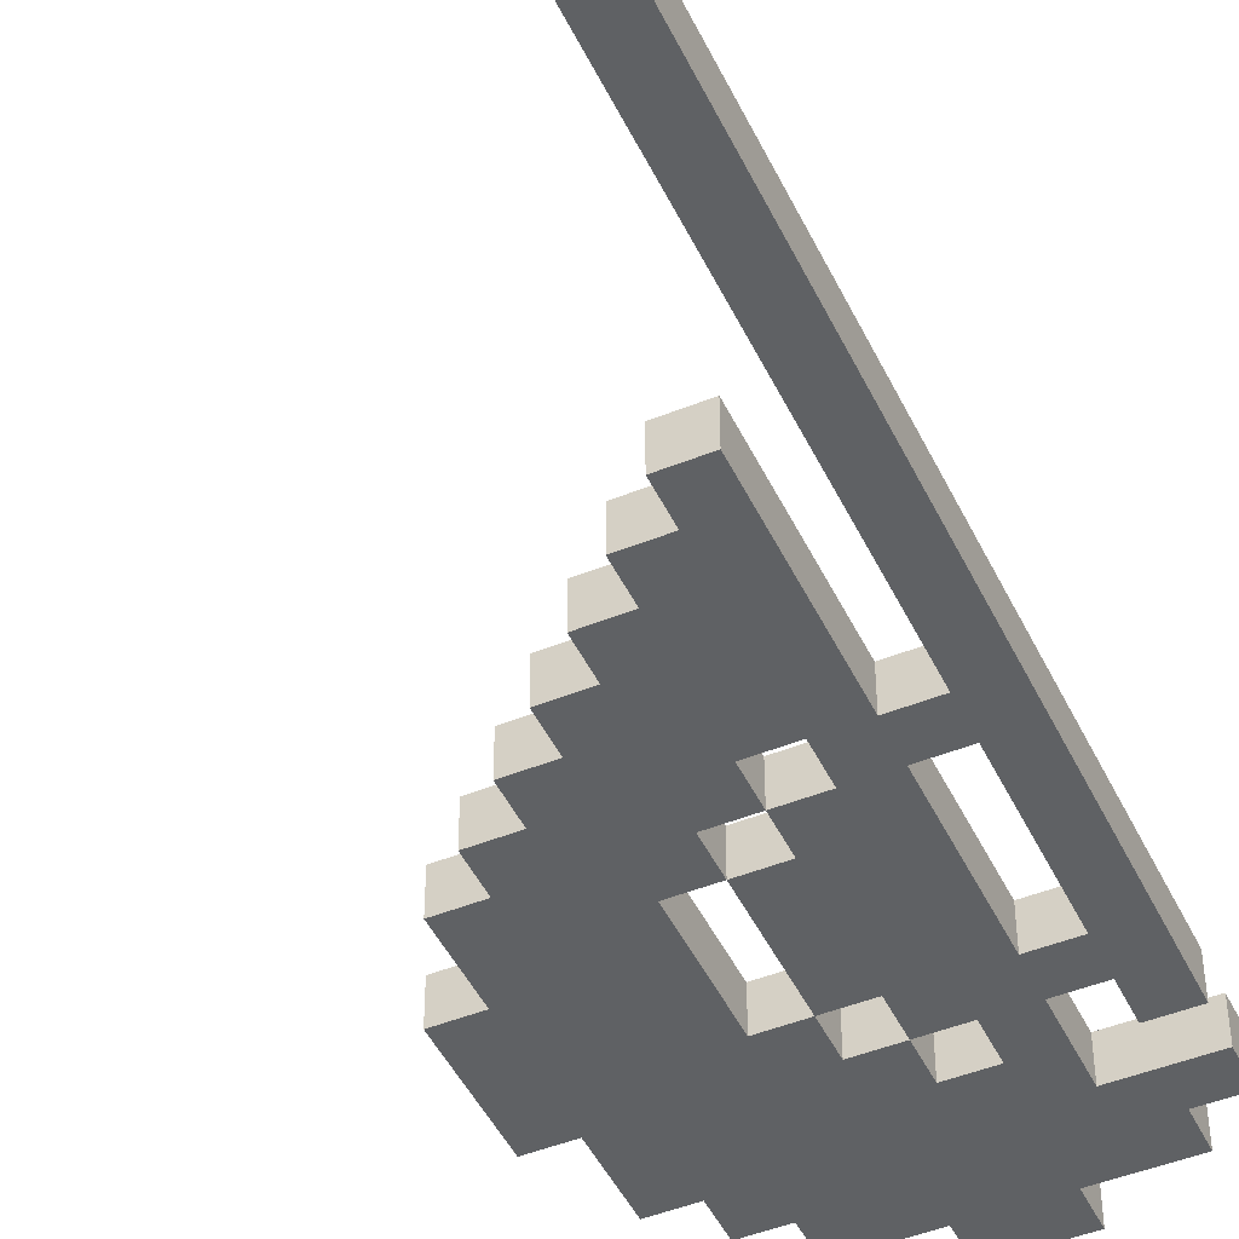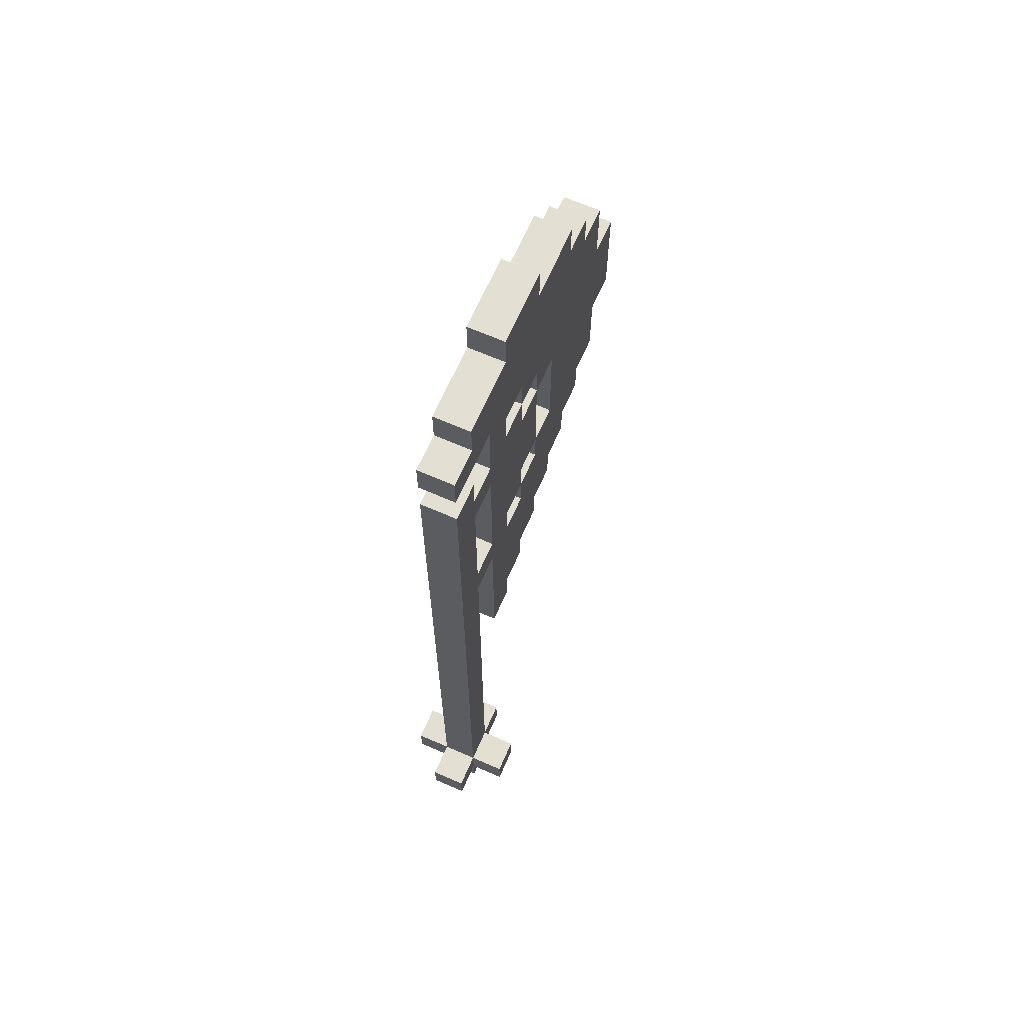
<metadata>
{"format":"obj","ext":"obj","renderer":"f3d","projection":"perspective","resolution":1024,"background":"white","views":[{"elev":-46.6,"azim":24.7,"up":"+Z"},{"elev":66.5,"azim":113.7,"up":"+Y"}]}
</metadata>
<code>
g Axe
v -5.5 19 0.5
v -5.5 19 -0.5
v -5.5 22 0.5
v -5.5 22 -0.5
v -4.5 17 0.5
v -4.5 17 -0.5
v -4.5 19 0.5
v -4.5 19 -0.5
v -4.5 22 0.5
v -4.5 22 -0.5
v -4.5 24 0.5
v -4.5 24 -0.5
v -3.5 16 0.5
v -3.5 16 -0.5
v -3.5 17 0.5
v -3.5 17 -0.5
v -3.5 24 0.5
v -3.5 24 -0.5
v -3.5 25 0.5
v -3.5 25 -0.5
v -2.5 15 0.5
v -2.5 15 -0.5
v -2.5 16 0.5
v -2.5 16 -0.5
v -2.5 25 0.5
v -2.5 25 -0.5
v -2.5 26 0.5
v -2.5 26 -0.5
v -1.5 14 0.5
v -1.5 14 -0.5
v -1.5 15 0.5
v -1.5 15 -0.5
v -0.5 13 0.5
v -0.5 13 -0.5
v -0.5 14 0.5
v -0.5 14 -0.5
v -0.5 18 0.5
v -0.5 18 -0.5
v -0.5 21 0.5
v -0.5 21 -0.5
v -0.5 26 0.5
v -0.5 26 -0.5
v -0.5 27 0.5
v -0.5 27 -0.5
v 0.5 12 0.5
v 0.5 12 -0.5
v 0.5 13 0.5
v 0.5 13 -0.5
v 0.5 17 0.5
v 0.5 17 -0.5
v 0.5 18 0.5
v 0.5 18 -0.5
v 0.5 21 0.5
v 0.5 21 -0.5
v 0.5 22 0.5
v 0.5 22 -0.5
v 1.5 11 0.5
v 1.5 11 -0.5
v 1.5 12 0.5
v 1.5 12 -0.5
v 1.5 16 0.5
v 1.5 16 -0.5
v 1.5 17 0.5
v 1.5 17 -0.5
v 1.5 22 0.5
v 1.5 22 -0.5
v 1.5 23 0.5
v 1.5 23 -0.5
v 2.5 1 0.5
v 2.5 1 -0.5
v 2.5 2 0.5
v 2.5 2 -0.5
v 3.5 0 0.5
v 3.5 0 -0.5
v 3.5 1 1.5
v 3.5 1 0.5
v 3.5 1 -0.5
v 3.5 1 -1.5
v 3.5 2 1.5
v 3.5 2 0.5
v 3.5 2 -0.5
v 3.5 2 -1.5
v 3.5 3 0.5
v 3.5 3 -0.5
v 3.5 4 0.5
v 3.5 4 -0.5
v 3.5 5 0.5
v 3.5 5 -0.5
v 3.5 6 0.5
v 3.5 6 -0.5
v 3.5 7 0.5
v 3.5 7 -0.5
v 3.5 8 0.5
v 3.5 8 -0.5
v 3.5 9 0.5
v 3.5 9 -0.5
v 3.5 10 0.5
v 3.5 10 -0.5
v 3.5 11 0.5
v 3.5 11 -0.5
v 3.5 16 0.5
v 3.5 16 -0.5
v 3.5 17 0.5
v 3.5 17 -0.5
v 3.5 21 0.5
v 3.5 21 -0.5
v 3.5 22 0.5
v 3.5 22 -0.5
v 3.5 23 0.5
v 3.5 23 -0.5
v -1.5 18 0.5
v -1.5 18 -0.5
v -1.5 21 0.5
v -1.5 21 -0.5
v -0.5 17 0.5
v -0.5 17 -0.5
v -0.5 18 0.5
v -0.5 18 -0.5
v -0.5 21 0.5
v -0.5 21 -0.5
v -0.5 22 0.5
v -0.5 22 -0.5
v 0.5 16 0.5
v 0.5 16 -0.5
v 0.5 17 0.5
v 0.5 17 -0.5
v 0.5 22 0.5
v 0.5 22 -0.5
v 0.5 23 0.5
v 0.5 23 -0.5
v 1.5 26 0.5
v 1.5 26 -0.5
v 1.5 27 0.5
v 1.5 27 -0.5
v 2.5 11 0.5
v 2.5 11 -0.5
v 2.5 12 0.5
v 2.5 12 -0.5
v 2.5 14 0.5
v 2.5 14 -0.5
v 2.5 15 0.5
v 2.5 15 -0.5
v 2.5 16 0.5
v 2.5 16 -0.5
v 2.5 17 0.5
v 2.5 17 -0.5
v 2.5 18 0.5
v 2.5 18 -0.5
v 2.5 20 0.5
v 2.5 20 -0.5
v 2.5 21 0.5
v 2.5 21 -0.5
v 2.5 22 0.5
v 2.5 22 -0.5
v 2.5 23 0.5
v 2.5 23 -0.5
v 2.5 24 0.5
v 2.5 24 -0.5
v 3.5 25 0.5
v 3.5 25 -0.5
v 3.5 26 0.5
v 3.5 26 -0.5
v 4.5 0 0.5
v 4.5 0 -0.5
v 4.5 1 1.5
v 4.5 1 0.5
v 4.5 1 -0.5
v 4.5 1 -1.5
v 4.5 2 1.5
v 4.5 2 0.5
v 4.5 2 -0.5
v 4.5 2 -1.5
v 4.5 3 0.5
v 4.5 3 -0.5
v 4.5 4 0.5
v 4.5 4 -0.5
v 4.5 5 0.5
v 4.5 5 -0.5
v 4.5 6 0.5
v 4.5 6 -0.5
v 4.5 7 0.5
v 4.5 7 -0.5
v 4.5 8 0.5
v 4.5 8 -0.5
v 4.5 9 0.5
v 4.5 9 -0.5
v 4.5 10 0.5
v 4.5 10 -0.5
v 4.5 11 0.5
v 4.5 11 -0.5
v 4.5 23 0.5
v 4.5 23 -0.5
v 4.5 24 0.5
v 4.5 24 -0.5
v 4.5 25 0.5
v 4.5 25 -0.5
v 5.5 1 0.5
v 5.5 1 -0.5
v 5.5 2 0.5
v 5.5 2 -0.5
v 3.5 1 1.5
v 3.5 2 1.5
v 4.5 1 1.5
v 4.5 2 1.5
v -5.5 19 0.5
v -5.5 22 0.5
v -4.5 17 0.5
v -4.5 19 0.5
v -4.5 22 0.5
v -4.5 24 0.5
v -3.5 16 0.5
v -3.5 17 0.5
v -3.5 19 0.5
v -3.5 22 0.5
v -3.5 24 0.5
v -3.5 25 0.5
v -2.5 15 0.5
v -2.5 16 0.5
v -2.5 17 0.5
v -2.5 24 0.5
v -2.5 25 0.5
v -2.5 26 0.5
v -1.5 14 0.5
v -1.5 15 0.5
v -1.5 16 0.5
v -1.5 18 0.5
v -1.5 21 0.5
v -0.5 13 0.5
v -0.5 14 0.5
v -0.5 15 0.5
v -0.5 17 0.5
v -0.5 18 0.5
v -0.5 21 0.5
v -0.5 22 0.5
v -0.5 25 0.5
v -0.5 26 0.5
v -0.5 27 0.5
v 0.5 12 0.5
v 0.5 13 0.5
v 0.5 14 0.5
v 0.5 15 0.5
v 0.5 16 0.5
v 0.5 17 0.5
v 0.5 18 0.5
v 0.5 20 0.5
v 0.5 21 0.5
v 0.5 22 0.5
v 0.5 23 0.5
v 1.5 11 0.5
v 1.5 12 0.5
v 1.5 13 0.5
v 1.5 14 0.5
v 1.5 15 0.5
v 1.5 16 0.5
v 1.5 17 0.5
v 1.5 18 0.5
v 1.5 20 0.5
v 1.5 21 0.5
v 1.5 22 0.5
v 1.5 23 0.5
v 1.5 24 0.5
v 1.5 25 0.5
v 1.5 26 0.5
v 1.5 27 0.5
v 2.5 1 0.5
v 2.5 2 0.5
v 2.5 11 0.5
v 2.5 12 0.5
v 2.5 14 0.5
v 2.5 15 0.5
v 2.5 16 0.5
v 2.5 17 0.5
v 2.5 18 0.5
v 2.5 20 0.5
v 2.5 21 0.5
v 2.5 22 0.5
v 2.5 23 0.5
v 2.5 24 0.5
v 3.5 0 0.5
v 3.5 1 0.5
v 3.5 2 0.5
v 3.5 3 0.5
v 3.5 4 0.5
v 3.5 5 0.5
v 3.5 6 0.5
v 3.5 7 0.5
v 3.5 8 0.5
v 3.5 9 0.5
v 3.5 10 0.5
v 3.5 11 0.5
v 3.5 16 0.5
v 3.5 17 0.5
v 3.5 21 0.5
v 3.5 22 0.5
v 3.5 23 0.5
v 3.5 24 0.5
v 3.5 25 0.5
v 3.5 26 0.5
v 4.5 0 0.5
v 4.5 1 0.5
v 4.5 2 0.5
v 4.5 3 0.5
v 4.5 4 0.5
v 4.5 5 0.5
v 4.5 6 0.5
v 4.5 7 0.5
v 4.5 8 0.5
v 4.5 9 0.5
v 4.5 10 0.5
v 4.5 11 0.5
v 4.5 23 0.5
v 4.5 24 0.5
v 4.5 25 0.5
v 5.5 1 0.5
v 5.5 2 0.5
v -5.5 19 -0.5
v -5.5 22 -0.5
v -4.5 17 -0.5
v -4.5 19 -0.5
v -4.5 22 -0.5
v -4.5 24 -0.5
v -3.5 16 -0.5
v -3.5 17 -0.5
v -3.5 19 -0.5
v -3.5 22 -0.5
v -3.5 24 -0.5
v -3.5 25 -0.5
v -2.5 15 -0.5
v -2.5 16 -0.5
v -2.5 17 -0.5
v -2.5 24 -0.5
v -2.5 25 -0.5
v -2.5 26 -0.5
v -1.5 14 -0.5
v -1.5 15 -0.5
v -1.5 16 -0.5
v -1.5 18 -0.5
v -1.5 21 -0.5
v -0.5 13 -0.5
v -0.5 14 -0.5
v -0.5 15 -0.5
v -0.5 17 -0.5
v -0.5 18 -0.5
v -0.5 21 -0.5
v -0.5 22 -0.5
v -0.5 25 -0.5
v -0.5 26 -0.5
v -0.5 27 -0.5
v 0.5 12 -0.5
v 0.5 13 -0.5
v 0.5 14 -0.5
v 0.5 15 -0.5
v 0.5 16 -0.5
v 0.5 17 -0.5
v 0.5 18 -0.5
v 0.5 20 -0.5
v 0.5 21 -0.5
v 0.5 22 -0.5
v 0.5 23 -0.5
v 1.5 11 -0.5
v 1.5 12 -0.5
v 1.5 13 -0.5
v 1.5 14 -0.5
v 1.5 15 -0.5
v 1.5 16 -0.5
v 1.5 17 -0.5
v 1.5 18 -0.5
v 1.5 20 -0.5
v 1.5 21 -0.5
v 1.5 22 -0.5
v 1.5 23 -0.5
v 1.5 24 -0.5
v 1.5 25 -0.5
v 1.5 26 -0.5
v 1.5 27 -0.5
v 2.5 1 -0.5
v 2.5 2 -0.5
v 2.5 11 -0.5
v 2.5 12 -0.5
v 2.5 14 -0.5
v 2.5 15 -0.5
v 2.5 16 -0.5
v 2.5 17 -0.5
v 2.5 18 -0.5
v 2.5 20 -0.5
v 2.5 21 -0.5
v 2.5 22 -0.5
v 2.5 23 -0.5
v 2.5 24 -0.5
v 3.5 0 -0.5
v 3.5 1 -0.5
v 3.5 2 -0.5
v 3.5 3 -0.5
v 3.5 4 -0.5
v 3.5 5 -0.5
v 3.5 6 -0.5
v 3.5 7 -0.5
v 3.5 8 -0.5
v 3.5 9 -0.5
v 3.5 10 -0.5
v 3.5 11 -0.5
v 3.5 16 -0.5
v 3.5 17 -0.5
v 3.5 21 -0.5
v 3.5 22 -0.5
v 3.5 23 -0.5
v 3.5 24 -0.5
v 3.5 25 -0.5
v 3.5 26 -0.5
v 4.5 0 -0.5
v 4.5 1 -0.5
v 4.5 2 -0.5
v 4.5 3 -0.5
v 4.5 4 -0.5
v 4.5 5 -0.5
v 4.5 6 -0.5
v 4.5 7 -0.5
v 4.5 8 -0.5
v 4.5 9 -0.5
v 4.5 10 -0.5
v 4.5 11 -0.5
v 4.5 23 -0.5
v 4.5 24 -0.5
v 4.5 25 -0.5
v 5.5 1 -0.5
v 5.5 2 -0.5
v 3.5 1 -1.5
v 3.5 2 -1.5
v 4.5 1 -1.5
v 4.5 2 -1.5
v 3.5 0 0.5
v 4.5 0 0.5
v 3.5 0 -0.5
v 4.5 0 -0.5
v 3.5 1 1.5
v 4.5 1 1.5
v 2.5 1 0.5
v 3.5 1 0.5
v 4.5 1 0.5
v 5.5 1 0.5
v 2.5 1 -0.5
v 3.5 1 -0.5
v 4.5 1 -0.5
v 5.5 1 -0.5
v 3.5 1 -1.5
v 4.5 1 -1.5
v 1.5 11 0.5
v 2.5 11 0.5
v 1.5 11 -0.5
v 2.5 11 -0.5
v 0.5 12 0.5
v 1.5 12 0.5
v 0.5 12 -0.5
v 1.5 12 -0.5
v -0.5 13 0.5
v 0.5 13 0.5
v -0.5 13 -0.5
v 0.5 13 -0.5
v -1.5 14 0.5
v -0.5 14 0.5
v -1.5 14 -0.5
v -0.5 14 -0.5
v -2.5 15 0.5
v -1.5 15 0.5
v -2.5 15 -0.5
v -1.5 15 -0.5
v -3.5 16 0.5
v -2.5 16 0.5
v 2.5 16 0.5
v 3.5 16 0.5
v -3.5 16 -0.5
v -2.5 16 -0.5
v 2.5 16 -0.5
v 3.5 16 -0.5
v -4.5 17 0.5
v -3.5 17 0.5
v 0.5 17 0.5
v 1.5 17 0.5
v -4.5 17 -0.5
v -3.5 17 -0.5
v 0.5 17 -0.5
v 1.5 17 -0.5
v -0.5 18 0.5
v 0.5 18 0.5
v -0.5 18 -0.5
v 0.5 18 -0.5
v -5.5 19 0.5
v -4.5 19 0.5
v -5.5 19 -0.5
v -4.5 19 -0.5
v -1.5 21 0.5
v -0.5 21 0.5
v 2.5 21 0.5
v 3.5 21 0.5
v -1.5 21 -0.5
v -0.5 21 -0.5
v 2.5 21 -0.5
v 3.5 21 -0.5
v -0.5 22 0.5
v 0.5 22 0.5
v -0.5 22 -0.5
v 0.5 22 -0.5
v 0.5 23 0.5
v 1.5 23 0.5
v 0.5 23 -0.5
v 1.5 23 -0.5
v 2.5 24 0.5
v 3.5 24 0.5
v 4.5 24 0.5
v 2.5 24 -0.5
v 3.5 24 -0.5
v 4.5 24 -0.5
v 3.5 2 1.5
v 4.5 2 1.5
v 2.5 2 0.5
v 3.5 2 0.5
v 4.5 2 0.5
v 5.5 2 0.5
v 2.5 2 -0.5
v 3.5 2 -0.5
v 4.5 2 -0.5
v 5.5 2 -0.5
v 3.5 2 -1.5
v 4.5 2 -1.5
v 0.5 16 0.5
v 1.5 16 0.5
v 0.5 16 -0.5
v 1.5 16 -0.5
v -0.5 17 0.5
v 0.5 17 0.5
v 2.5 17 0.5
v 3.5 17 0.5
v -0.5 17 -0.5
v 0.5 17 -0.5
v 2.5 17 -0.5
v 3.5 17 -0.5
v -1.5 18 0.5
v -0.5 18 0.5
v -1.5 18 -0.5
v -0.5 18 -0.5
v -0.5 21 0.5
v 0.5 21 0.5
v -0.5 21 -0.5
v 0.5 21 -0.5
v -5.5 22 0.5
v -4.5 22 0.5
v 0.5 22 0.5
v 1.5 22 0.5
v 2.5 22 0.5
v 3.5 22 0.5
v -5.5 22 -0.5
v -4.5 22 -0.5
v 0.5 22 -0.5
v 1.5 22 -0.5
v 2.5 22 -0.5
v 3.5 22 -0.5
v 3.5 23 0.5
v 4.5 23 0.5
v 3.5 23 -0.5
v 4.5 23 -0.5
v -4.5 24 0.5
v -3.5 24 0.5
v -4.5 24 -0.5
v -3.5 24 -0.5
v -3.5 25 0.5
v -2.5 25 0.5
v 3.5 25 0.5
v 4.5 25 0.5
v -3.5 25 -0.5
v -2.5 25 -0.5
v 3.5 25 -0.5
v 4.5 25 -0.5
v -2.5 26 0.5
v -0.5 26 0.5
v 1.5 26 0.5
v 3.5 26 0.5
v -2.5 26 -0.5
v -0.5 26 -0.5
v 1.5 26 -0.5
v 3.5 26 -0.5
v -0.5 27 0.5
v 1.5 27 0.5
v -0.5 27 -0.5
v 1.5 27 -0.5
f 3 2 1
f 4 2 3
f 7 6 5
f 8 6 7
f 11 10 9
f 12 10 11
f 15 14 13
f 16 14 15
f 19 18 17
f 20 18 19
f 23 22 21
f 24 22 23
f 27 26 25
f 28 26 27
f 31 30 29
f 32 30 31
f 35 34 33
f 36 34 35
f 39 38 37
f 40 38 39
f 43 42 41
f 44 42 43
f 47 46 45
f 48 46 47
f 51 50 49
f 52 50 51
f 55 54 53
f 56 54 55
f 59 58 57
f 60 58 59
f 63 62 61
f 64 62 63
f 67 66 65
f 68 66 67
f 71 70 69
f 72 70 71
f 76 74 73
f 77 74 76
f 79 76 75
f 80 76 79
f 81 78 77
f 82 78 81
f 83 81 80
f 84 81 83
f 85 84 83
f 86 84 85
f 87 86 85
f 88 86 87
f 89 88 87
f 90 88 89
f 91 90 89
f 92 90 91
f 93 92 91
f 94 92 93
f 95 94 93
f 96 94 95
f 97 96 95
f 98 96 97
f 99 98 97
f 100 98 99
f 101 100 99
f 102 100 101
f 105 104 103
f 106 104 105
f 109 108 107
f 110 108 109
f 111 112 113
f 113 112 114
f 115 116 117
f 117 116 118
f 119 120 121
f 121 120 122
f 123 124 125
f 125 124 126
f 127 128 129
f 129 128 130
f 131 132 133
f 133 132 134
f 135 136 137
f 137 136 138
f 137 138 139
f 139 138 140
f 139 140 141
f 141 140 142
f 141 142 143
f 143 142 144
f 145 146 147
f 147 146 148
f 147 148 149
f 149 148 150
f 149 150 151
f 151 150 152
f 153 154 155
f 155 154 156
f 155 156 157
f 157 156 158
f 159 160 161
f 161 160 162
f 163 164 166
f 166 164 167
f 165 166 169
f 169 166 170
f 167 168 171
f 171 168 172
f 170 171 173
f 173 171 174
f 173 174 175
f 175 174 176
f 175 176 177
f 177 176 178
f 177 178 179
f 179 178 180
f 179 180 181
f 181 180 182
f 181 182 183
f 183 182 184
f 183 184 185
f 185 184 186
f 185 186 187
f 187 186 188
f 187 188 189
f 189 188 190
f 189 190 191
f 191 190 192
f 193 194 195
f 195 194 196
f 197 198 199
f 199 198 200
f 203 202 201
f 204 202 203
f 208 206 205
f 209 206 208
f 212 208 207
f 213 209 208
f 213 208 212
f 214 210 209
f 214 209 213
f 215 210 214
f 218 212 211
f 219 213 212
f 219 214 213
f 219 212 218
f 219 215 214
f 220 216 215
f 220 215 219
f 221 216 220
f 224 218 217
f 225 219 218
f 225 220 219
f 225 218 224
f 225 221 220
f 226 221 225
f 227 221 226
f 229 224 223
f 230 225 224
f 230 226 225
f 230 224 229
f 231 226 230
f 232 226 231
f 233 221 227
f 234 221 233
f 235 222 221
f 235 221 234
f 236 222 235
f 239 229 228
f 240 230 229
f 240 231 230
f 240 229 239
f 241 231 240
f 242 231 241
f 243 231 242
f 244 233 232
f 245 233 244
f 246 233 245
f 247 236 235
f 247 235 234
f 248 236 247
f 250 239 238
f 251 240 239
f 251 241 240
f 251 239 250
f 252 241 251
f 253 242 241
f 253 241 252
f 254 242 253
f 255 244 243
f 256 245 244
f 256 244 255
f 257 246 245
f 257 245 256
f 258 247 246
f 258 246 257
f 259 247 258
f 260 236 248
f 261 236 260
f 262 236 261
f 263 237 236
f 263 236 262
f 264 237 263
f 267 250 249
f 268 252 251
f 268 250 267
f 268 251 250
f 269 253 252
f 269 252 268
f 270 256 255
f 270 253 269
f 270 255 254
f 270 254 253
f 271 256 270
f 272 256 271
f 273 257 256
f 273 256 272
f 274 259 258
f 274 257 273
f 274 258 257
f 274 260 259
f 275 260 274
f 276 260 275
f 277 261 260
f 277 260 276
f 278 262 261
f 278 261 277
f 280 266 265
f 281 266 280
f 291 272 271
f 292 272 291
f 293 276 275
f 294 276 293
f 296 262 278
f 297 263 262
f 297 262 296
f 298 263 297
f 299 280 279
f 300 280 299
f 301 282 281
f 302 283 282
f 302 282 301
f 303 284 283
f 303 283 302
f 304 285 284
f 304 284 303
f 305 286 285
f 305 285 304
f 306 287 286
f 306 286 305
f 307 288 287
f 307 287 306
f 308 289 288
f 308 288 307
f 309 290 289
f 309 289 308
f 310 295 294
f 310 290 309
f 310 292 291
f 310 291 290
f 310 293 292
f 310 294 293
f 311 295 310
f 312 297 296
f 313 297 312
f 314 301 300
f 315 301 314
f 316 317 319
f 319 317 320
f 318 319 323
f 319 320 324
f 323 319 324
f 320 321 325
f 324 320 325
f 325 321 326
f 322 323 329
f 323 324 330
f 324 325 330
f 329 323 330
f 325 326 330
f 326 327 331
f 330 326 331
f 331 327 332
f 328 329 335
f 329 330 336
f 330 331 336
f 335 329 336
f 331 332 336
f 336 332 337
f 337 332 338
f 334 335 340
f 335 336 341
f 336 337 341
f 340 335 341
f 341 337 342
f 342 337 343
f 338 332 344
f 344 332 345
f 332 333 346
f 345 332 346
f 346 333 347
f 339 340 350
f 340 341 351
f 341 342 351
f 350 340 351
f 351 342 352
f 352 342 353
f 353 342 354
f 343 344 355
f 355 344 356
f 356 344 357
f 346 347 358
f 345 346 358
f 358 347 359
f 349 350 361
f 350 351 362
f 351 352 362
f 361 350 362
f 362 352 363
f 352 353 364
f 363 352 364
f 364 353 365
f 354 355 366
f 355 356 367
f 366 355 367
f 356 357 368
f 367 356 368
f 357 358 369
f 368 357 369
f 369 358 370
f 359 347 371
f 371 347 372
f 372 347 373
f 347 348 374
f 373 347 374
f 374 348 375
f 360 361 378
f 362 363 379
f 378 361 379
f 361 362 379
f 363 364 380
f 379 363 380
f 366 367 381
f 380 364 381
f 365 366 381
f 364 365 381
f 381 367 382
f 382 367 383
f 367 368 384
f 383 367 384
f 369 370 385
f 384 368 385
f 368 369 385
f 370 371 385
f 385 371 386
f 386 371 387
f 371 372 388
f 387 371 388
f 372 373 389
f 388 372 389
f 376 377 391
f 391 377 392
f 382 383 402
f 402 383 403
f 386 387 404
f 404 387 405
f 389 373 407
f 373 374 408
f 407 373 408
f 408 374 409
f 390 391 410
f 410 391 411
f 392 393 412
f 393 394 413
f 412 393 413
f 394 395 414
f 413 394 414
f 395 396 415
f 414 395 415
f 396 397 416
f 415 396 416
f 397 398 417
f 416 397 417
f 398 399 418
f 417 398 418
f 399 400 419
f 418 399 419
f 400 401 420
f 419 400 420
f 405 406 421
f 420 401 421
f 402 403 421
f 401 402 421
f 403 404 421
f 404 405 421
f 421 406 422
f 407 408 423
f 423 408 424
f 411 412 425
f 425 412 426
f 427 428 429
f 429 428 430
f 433 432 431
f 434 432 433
f 438 436 435
f 439 436 438
f 441 438 437
f 442 438 441
f 443 440 439
f 444 440 443
f 445 443 442
f 446 443 445
f 449 448 447
f 450 448 449
f 453 452 451
f 454 452 453
f 457 456 455
f 458 456 457
f 461 460 459
f 462 460 461
f 465 464 463
f 466 464 465
f 471 468 467
f 472 468 471
f 473 470 469
f 474 470 473
f 479 476 475
f 480 476 479
f 481 478 477
f 482 478 481
f 485 484 483
f 486 484 485
f 489 488 487
f 490 488 489
f 495 492 491
f 496 492 495
f 497 494 493
f 498 494 497
f 501 500 499
f 502 500 501
f 505 504 503
f 506 504 505
f 510 508 507
f 511 509 508
f 511 508 510
f 512 509 511
f 513 514 516
f 516 514 517
f 515 516 519
f 519 516 520
f 517 518 521
f 521 518 522
f 520 521 523
f 523 521 524
f 525 526 527
f 527 526 528
f 529 530 533
f 533 530 534
f 531 532 535
f 535 532 536
f 537 538 539
f 539 538 540
f 541 542 543
f 543 542 544
f 545 546 551
f 551 546 552
f 547 548 553
f 553 548 554
f 549 550 555
f 555 550 556
f 557 558 559
f 559 558 560
f 561 562 563
f 563 562 564
f 565 566 569
f 569 566 570
f 567 568 571
f 571 568 572
f 573 574 577
f 577 574 578
f 575 576 579
f 579 576 580
f 581 582 583
f 583 582 584

</code>
